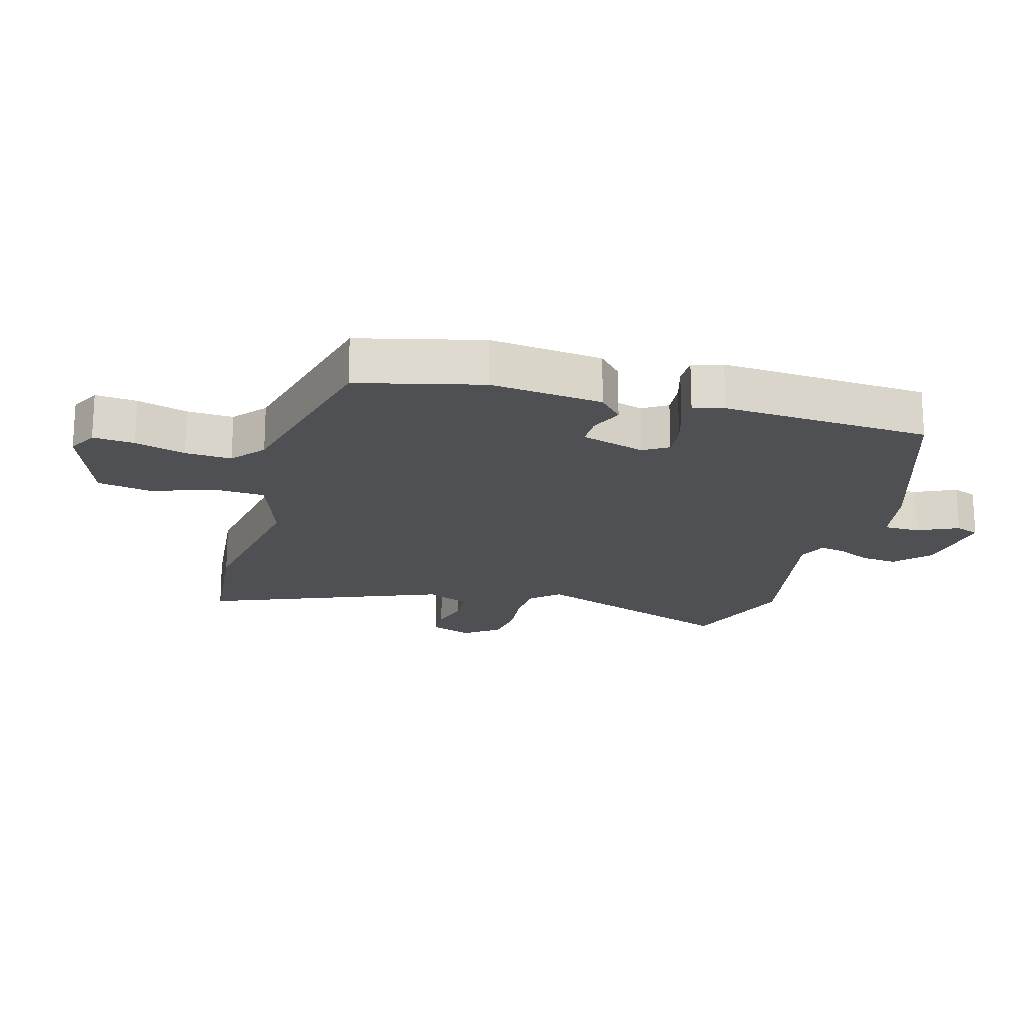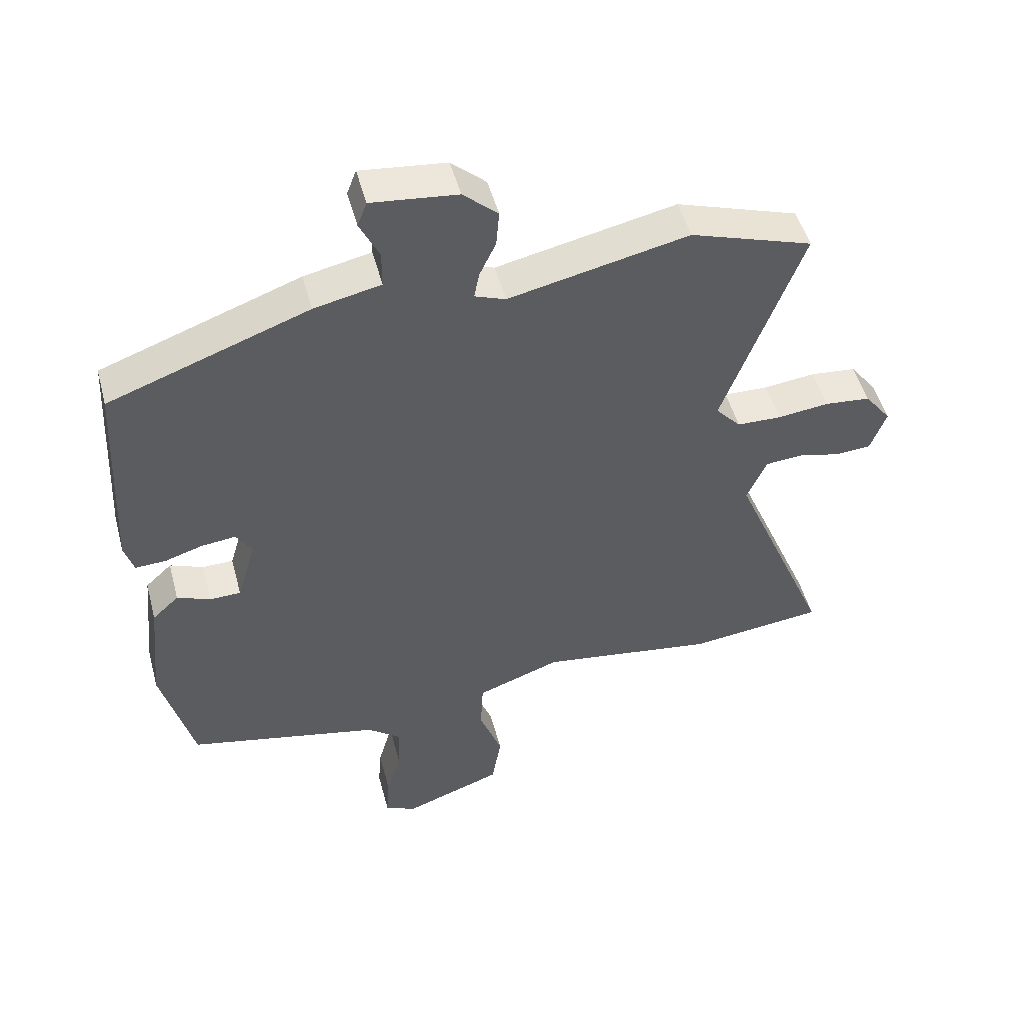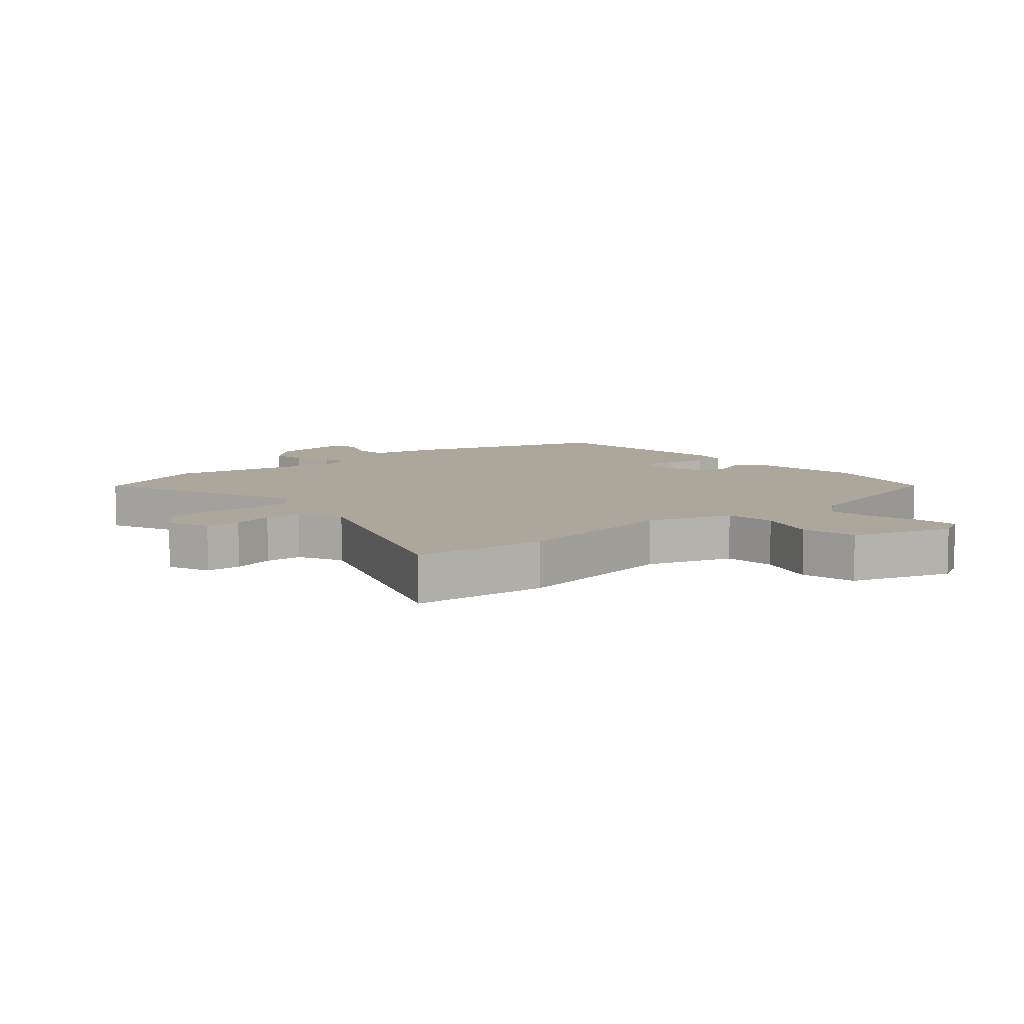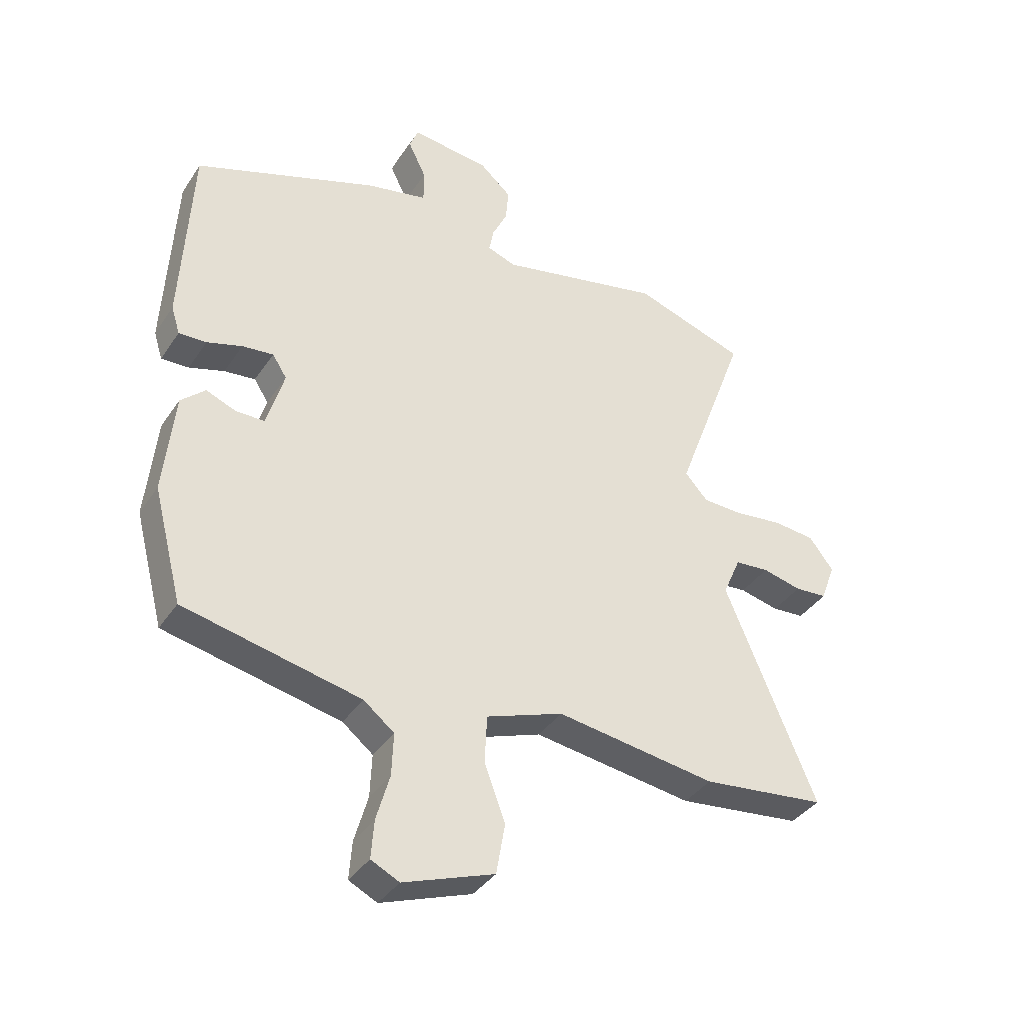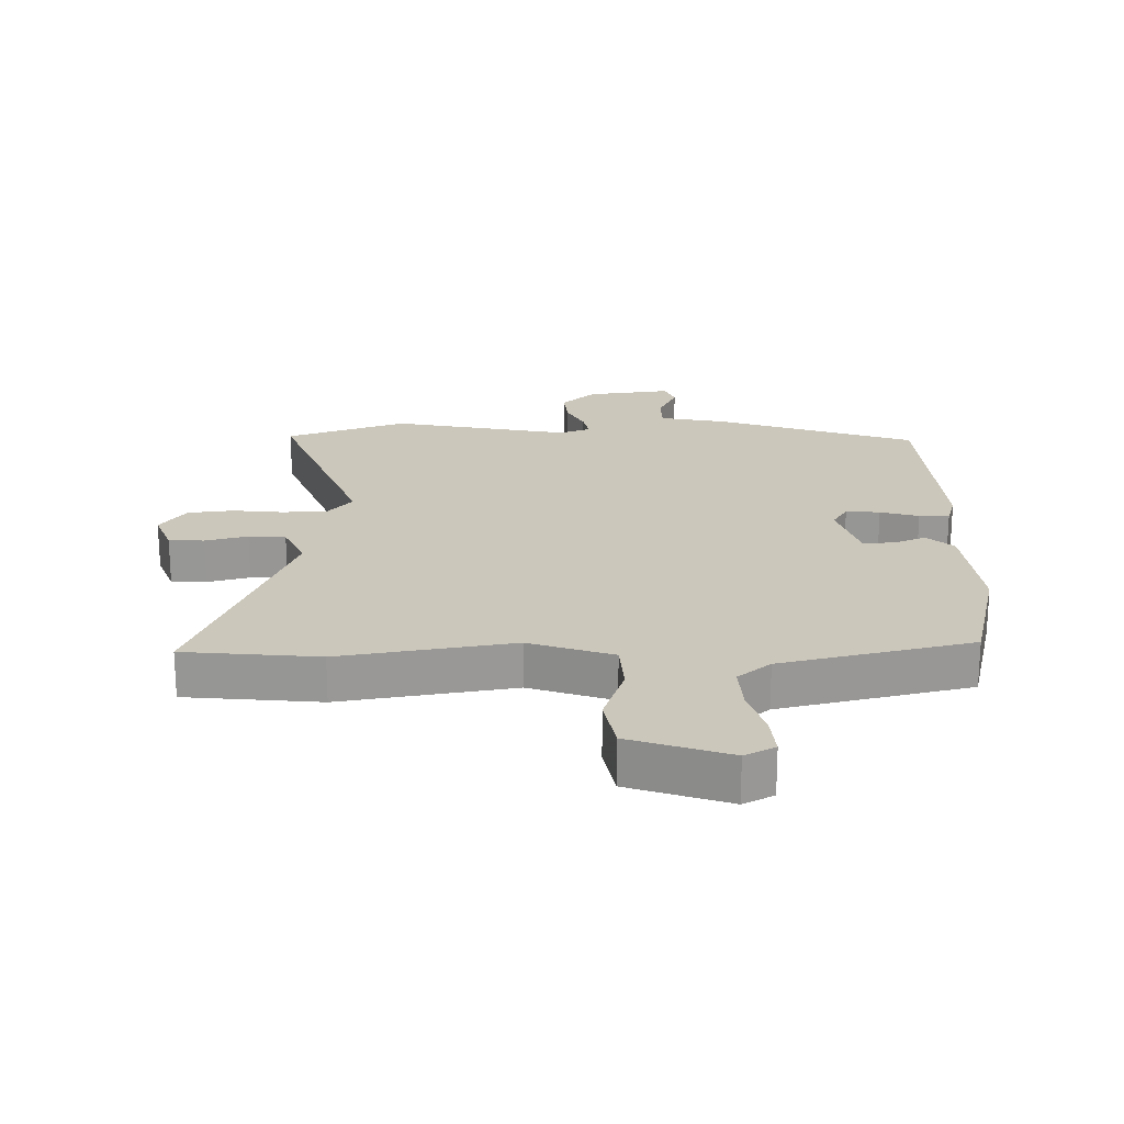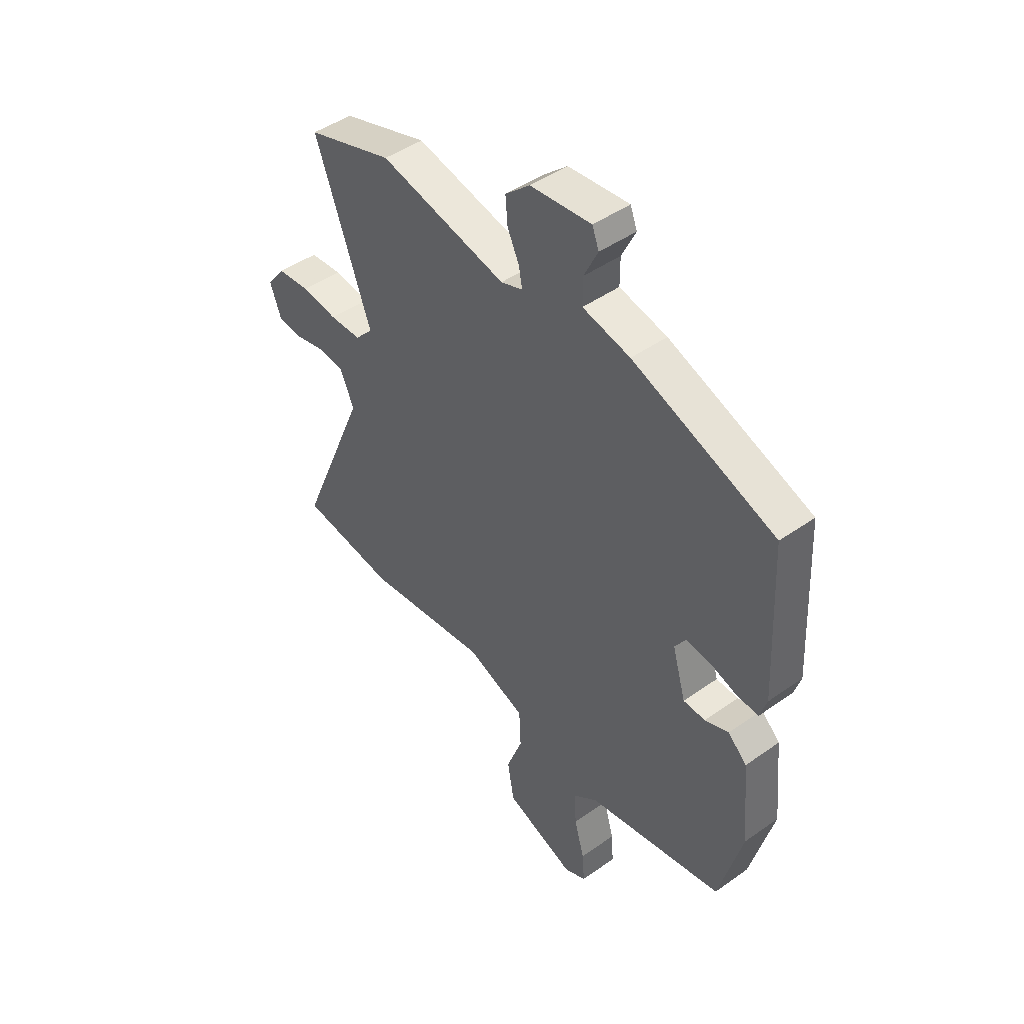
<metadata>
{"format":"obj","ext":"obj","renderer":"f3d","projection":"perspective","resolution":1024,"background":"white","views":[{"elev":-18.9,"azim":-106.5,"up":"+Y"},{"elev":49.6,"azim":-14.8,"up":"+Z"},{"elev":8.1,"azim":137.4,"up":"+Y"},{"elev":-37.8,"azim":-29.9,"up":"+Z"},{"elev":21.6,"azim":178.0,"up":"+Y"},{"elev":46.1,"azim":-129.0,"up":"+Z"}]}
</metadata>
<code>
v -0.488 0.07 0.407
v -0.171 0.07 0.522
v -0.065 0.07 0.545
v -0.065 0.07 0.603
v -0.096 0.07 0.667
v -0.081 0.07 0.706
v 0.055 0.07 0.691
v 0.11 0.07 0.642
v 0.105 0.07 0.584
v 0.079 0.07 0.529
v 0.071 0.07 0.487
v 0.12 0.07 0.469
v 0.405 0.07 0.531
v 0.599 0.07 0.467
v 0.474 0.07 0.128
v 0.514 0.07 0.084
v 0.585 0.07 0.082
v 0.666 0.07 0.092
v 0.739 0.07 0.085
v 0.781 0.07 0.03
v 0.756 0.07 -0.038
v 0.7 0.07 -0.042
v 0.632 0.07 -0.026
v 0.573 0.07 -0.031
v 0.542 0.07 -0.102
v 0.699 0.07 -0.477
v 0.484 0.07 -0.502
v 0.207 0.07 -0.462
v 0.074 0.07 -0.51
v 0.07 0.07 -0.593
v 0.106 0.07 -0.69
v 0.091 0.07 -0.778
v -0.066 0.07 -0.835
v -0.115 0.07 -0.811
v -0.11 0.07 -0.745
v -0.087 0.07 -0.664
v -0.084 0.07 -0.59
v -0.137 0.07 -0.548
v -0.443 0.07 -0.482
v -0.494 0.07 -0.286
v -0.476 0.07 -0.107
v -0.434 0.07 -0.068
v -0.381 0.07 -0.089
v -0.332 0.07 -0.088
v -0.302 0.07 0.015
v -0.327 0.07 0.054
v -0.381 0.07 0.048
v -0.442 0.07 0.029
v -0.49 0.07 0.027
v -0.505 0.07 0.075
v -0.488 0 0.407
v -0.171 0 0.522
v -0.065 0 0.545
v -0.065 0 0.603
v -0.096 0 0.667
v -0.081 0 0.706
v 0.055 0 0.691
v 0.11 0 0.642
v 0.105 0 0.584
v 0.079 0 0.529
v 0.071 0 0.487
v 0.12 0 0.469
v 0.405 0 0.531
v 0.599 0 0.467
v 0.474 0 0.128
v 0.514 0 0.084
v 0.585 0 0.082
v 0.666 0 0.092
v 0.739 0 0.085
v 0.781 0 0.03
v 0.756 0 -0.038
v 0.7 0 -0.042
v 0.632 0 -0.026
v 0.573 0 -0.031
v 0.542 0 -0.102
v 0.699 0 -0.477
v 0.484 0 -0.502
v 0.207 0 -0.462
v 0.074 0 -0.51
v 0.07 0 -0.593
v 0.106 0 -0.69
v 0.091 0 -0.778
v -0.066 0 -0.835
v -0.115 0 -0.811
v -0.11 0 -0.745
v -0.087 0 -0.664
v -0.084 0 -0.59
v -0.137 0 -0.548
v -0.443 0 -0.482
v -0.494 0 -0.286
v -0.476 0 -0.107
v -0.434 0 -0.068
v -0.381 0 -0.089
v -0.332 0 -0.088
v -0.302 0 0.015
v -0.327 0 0.054
v -0.381 0 0.048
v -0.442 0 0.029
v -0.49 0 0.027
v -0.505 0 0.075
f 1 2 3
f 50 1 3
f 49 50 3
f 48 49 3
f 47 48 3
f 46 47 3
f 45 46 3
f 44 45 3
f 41 42 43
f 40 41 43
f 39 40 43
f 38 39 43
f 37 38 43 44
f 34 35 36
f 33 34 36
f 32 33 36
f 31 32 36
f 30 31 36
f 29 30 36 37
f 25 26 27 28
f 24 25 28 29
f 21 22 23
f 20 21 23
f 19 20 23
f 18 19 23
f 17 18 23
f 16 17 23 24
f 37 44 3
f 29 37 3
f 24 29 3
f 16 24 3
f 15 16 3
f 8 9 10
f 7 8 10
f 6 7 10
f 5 6 10
f 4 5 10
f 4 10 11
f 3 4 11
f 15 3 11
f 12 13 14 15
f 11 12 15
f 53 52 51
f 53 51 100
f 53 100 99
f 53 99 98
f 53 98 97
f 53 97 96
f 53 96 95
f 53 95 94
f 93 92 91
f 93 91 90
f 93 90 89
f 93 89 88
f 94 93 88 87
f 86 85 84
f 86 84 83
f 86 83 82
f 86 82 81
f 86 81 80
f 87 86 80 79
f 78 77 76 75
f 79 78 75 74
f 73 72 71
f 73 71 70
f 73 70 69
f 73 69 68
f 73 68 67
f 74 73 67 66
f 53 94 87
f 53 87 79
f 53 79 74
f 53 74 66
f 53 66 65
f 60 59 58
f 60 58 57
f 60 57 56
f 60 56 55
f 60 55 54
f 61 60 54
f 61 54 53
f 61 53 65
f 65 64 63 62
f 65 62 61
f 1 51 52 2
f 2 52 53 3
f 3 53 54 4
f 4 54 55 5
f 5 55 56 6
f 6 56 57 7
f 7 57 58 8
f 8 58 59 9
f 9 59 60 10
f 10 60 61 11
f 11 61 62 12
f 12 62 63 13
f 13 63 64 14
f 14 64 65 15
f 15 65 66 16
f 16 66 67 17
f 17 67 68 18
f 18 68 69 19
f 19 69 70 20
f 20 70 71 21
f 21 71 72 22
f 22 72 73 23
f 23 73 74 24
f 24 74 75 25
f 25 75 76 26
f 26 76 77 27
f 27 77 78 28
f 28 78 79 29
f 29 79 80 30
f 30 80 81 31
f 31 81 82 32
f 32 82 83 33
f 33 83 84 34
f 34 84 85 35
f 35 85 86 36
f 36 86 87 37
f 37 87 88 38
f 38 88 89 39
f 39 89 90 40
f 40 90 91 41
f 41 91 92 42
f 42 92 93 43
f 43 93 94 44
f 44 94 95 45
f 45 95 96 46
f 46 96 97 47
f 47 97 98 48
f 48 98 99 49
f 49 99 100 50
f 50 100 51 1

</code>
